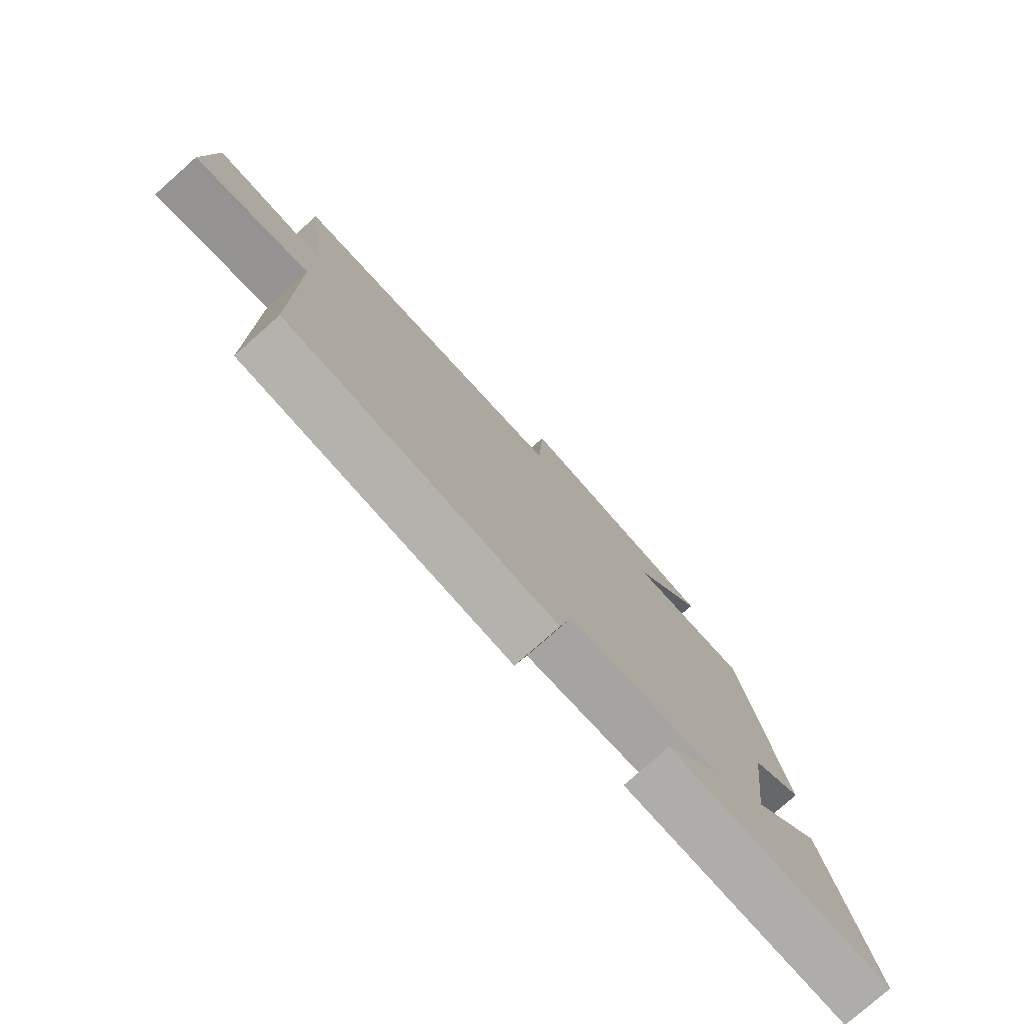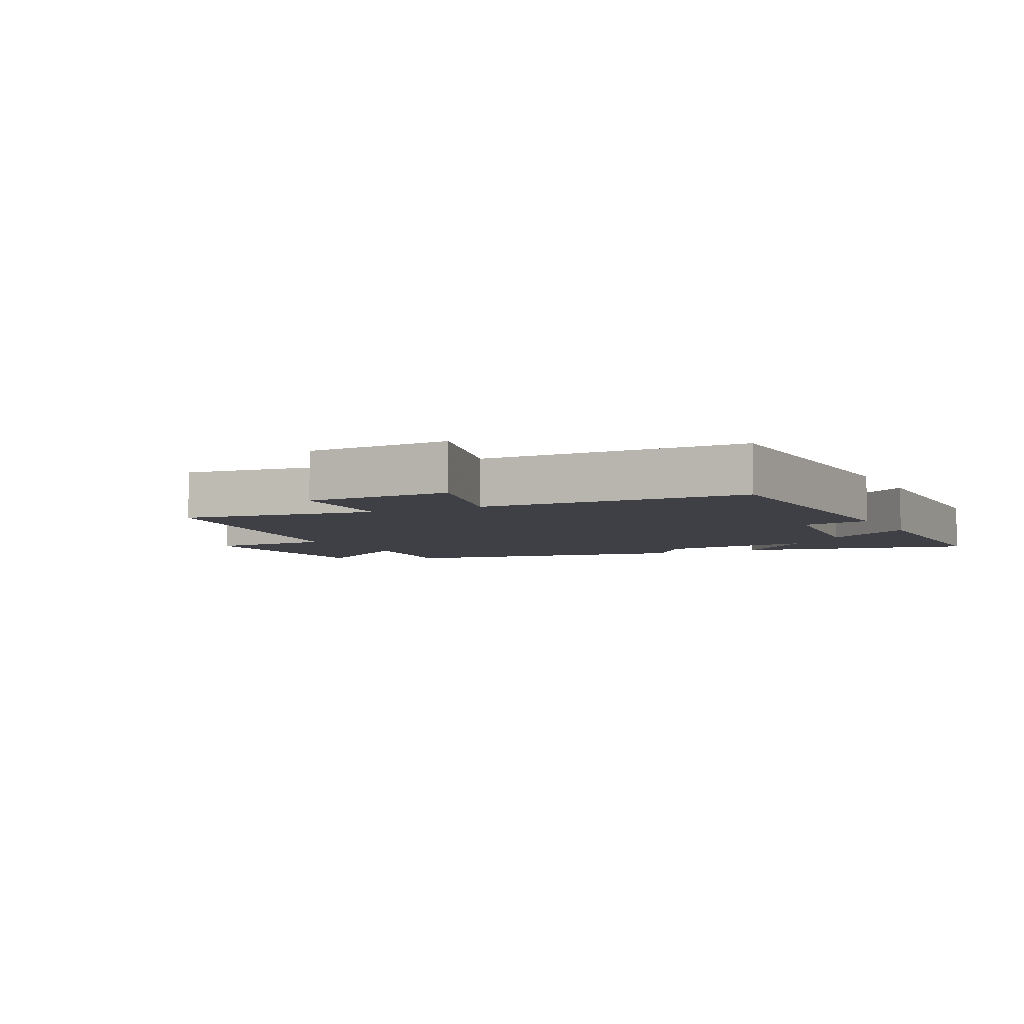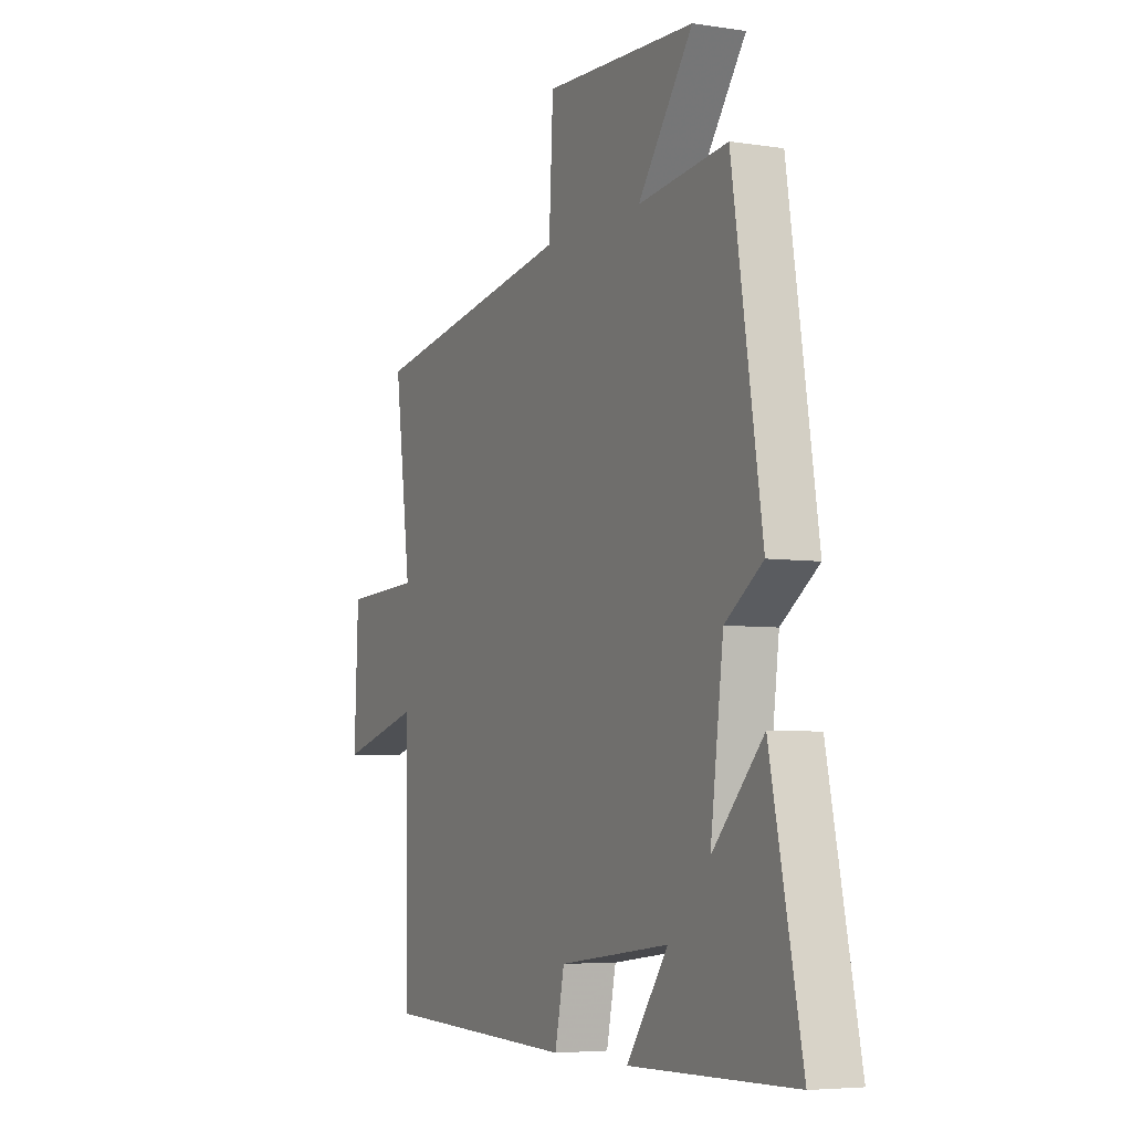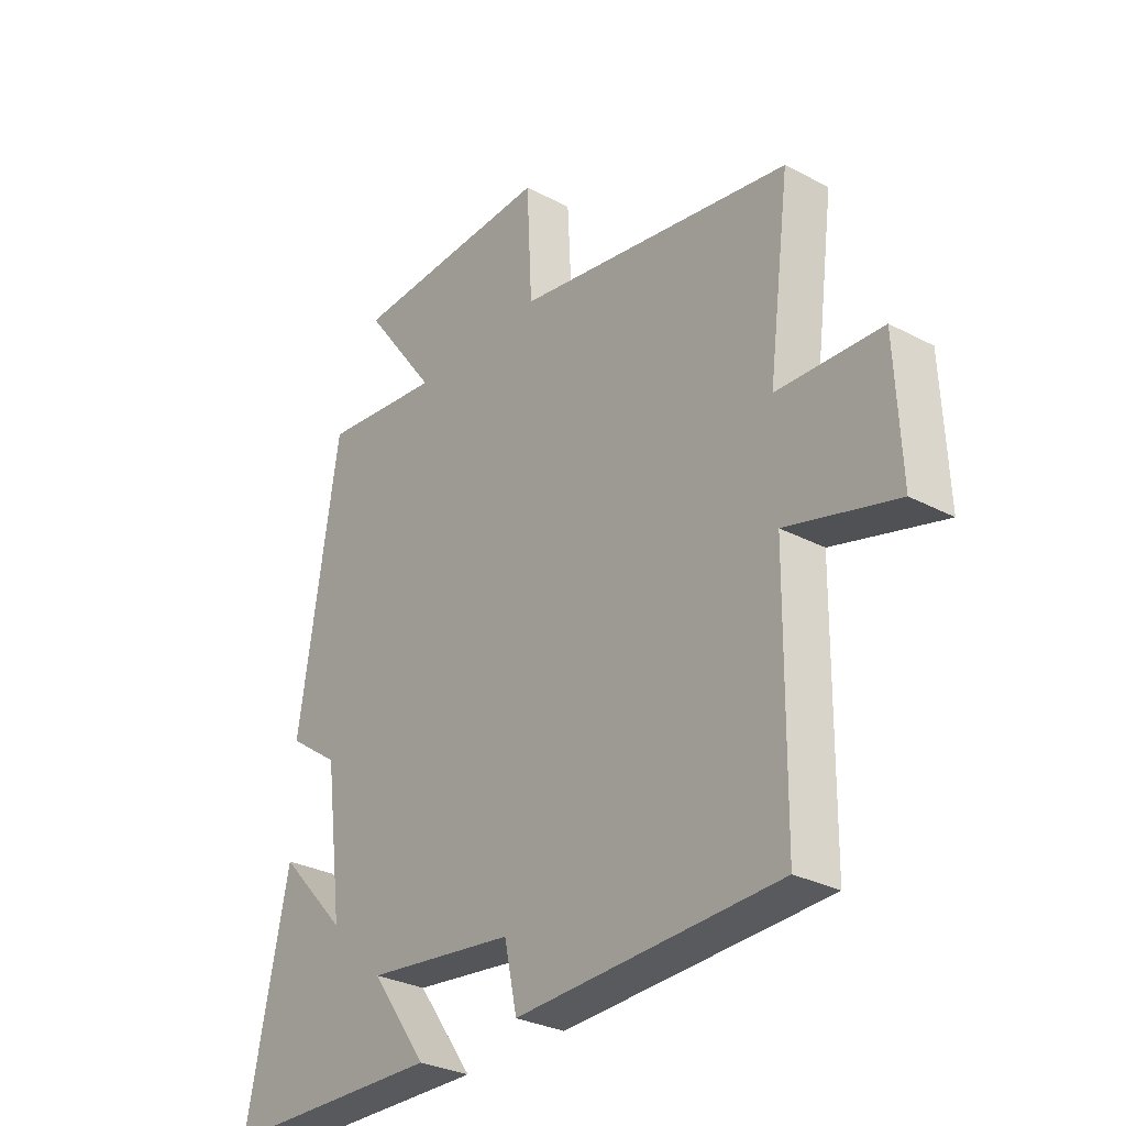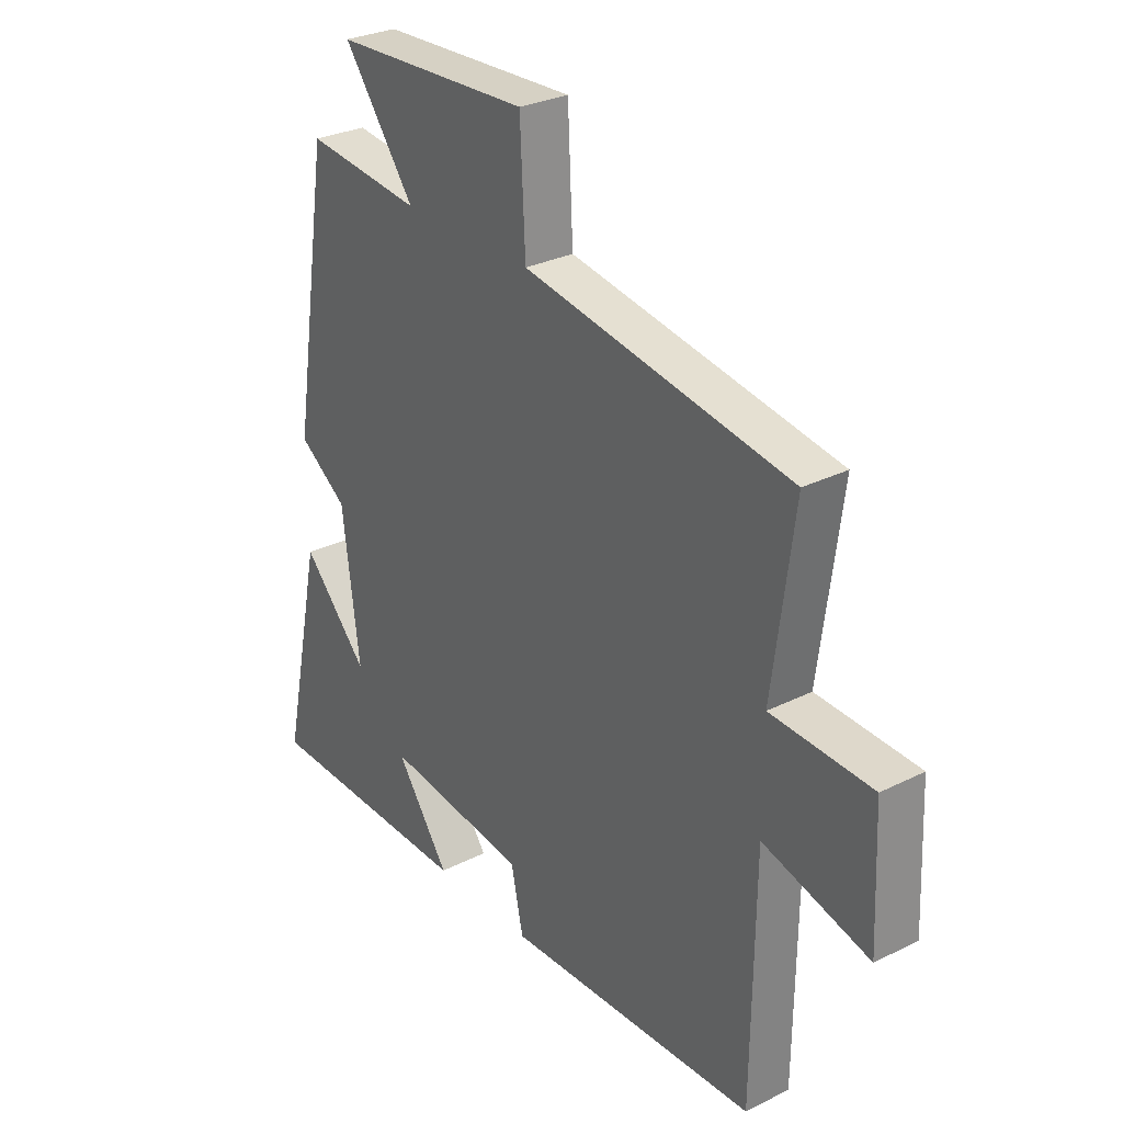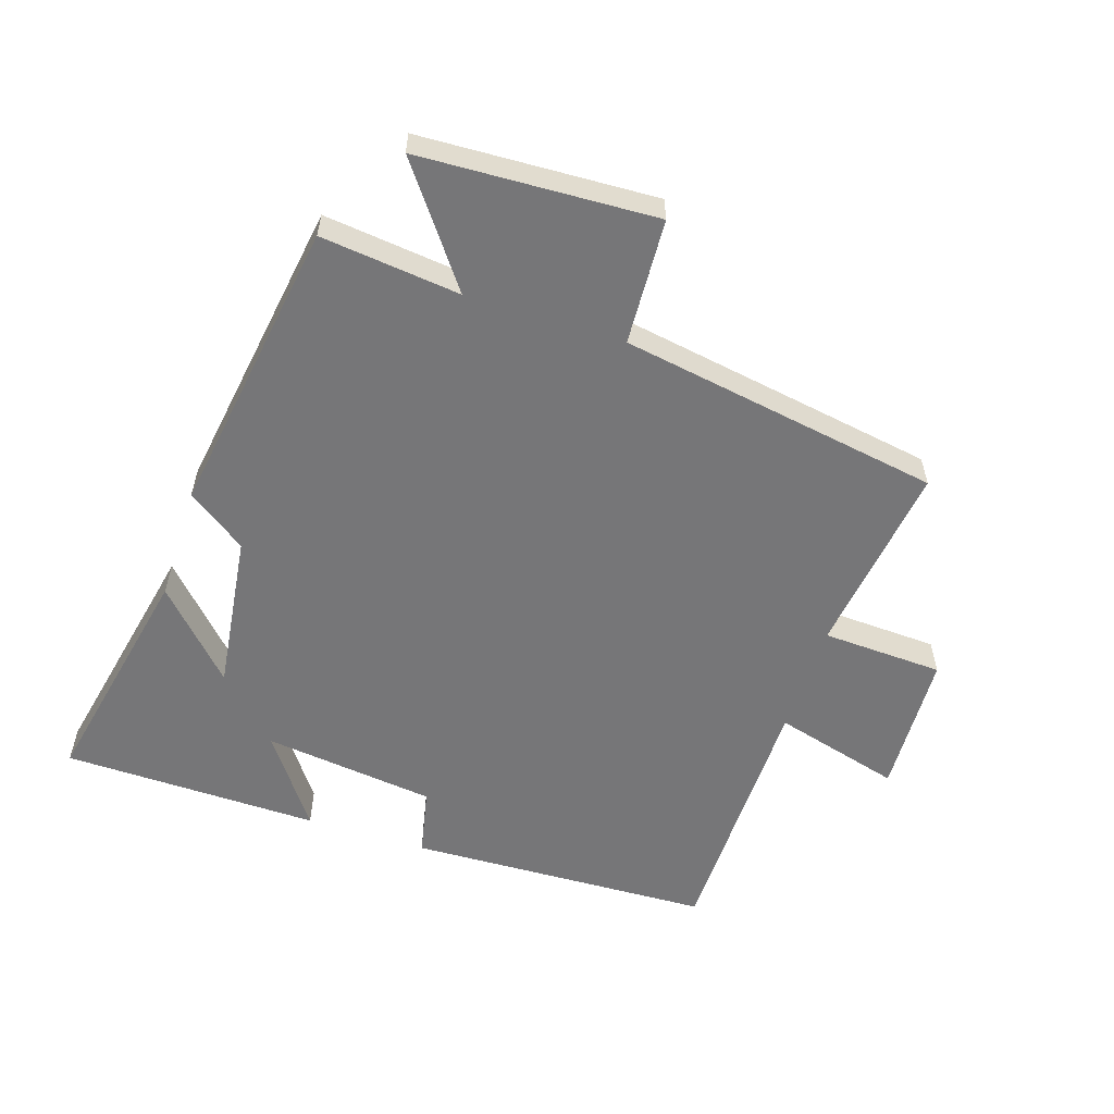
<metadata>
{"format":"obj","ext":"obj","renderer":"f3d","projection":"perspective","resolution":1024,"background":"white","views":[{"elev":-78.2,"azim":131.5,"up":"+Z"},{"elev":-5.2,"azim":116.5,"up":"+Y"},{"elev":-5.4,"azim":-115.6,"up":"+Z"},{"elev":-29.9,"azim":52.4,"up":"+Z"},{"elev":29.1,"azim":53.4,"up":"+Z"},{"elev":-56.9,"azim":-17.9,"up":"+Y"}]}
</metadata>
<code>
v 0.495 0.07 -0.483
v 0.018 0.07 -0.5
v -0.005 0.07 -0.392
v -0.275 0.07 -0.358
v -0.174 0.07 -0.5
v -0.577 0.07 -0.492
v -0.5 0.07 -0.125
v -0.376 0.07 -0.258
v -0.408 0.07 -0.008
v -0.5 0.07 0.057
v -0.427 0.07 0.525
v -0.209 0.07 0.5
v -0.343 0.07 0.681
v 0.027 0.07 0.697
v 0.037 0.07 0.5
v 0.54 0.07 0.415
v 0.5 0.07 0.111
v 0.69 0.07 0.102
v 0.7 0.07 -0.124
v 0.5 0.07 -0.069
v 0.495 0 -0.483
v 0.018 0 -0.5
v -0.005 0 -0.392
v -0.275 0 -0.358
v -0.174 0 -0.5
v -0.577 0 -0.492
v -0.5 0 -0.125
v -0.376 0 -0.258
v -0.408 0 -0.008
v -0.5 0 0.057
v -0.427 0 0.525
v -0.209 0 0.5
v -0.343 0 0.681
v 0.027 0 0.697
v 0.037 0 0.5
v 0.54 0 0.415
v 0.5 0 0.111
v 0.69 0 0.102
v 0.7 0 -0.124
v 0.5 0 -0.069
f 17 18 19 20
f 17 20 1 2
f 15 16 17 2
f 12 13 14 15
f 9 10 11 12
f 8 9 12 15
f 5 6 7 8
f 4 5 8
f 3 4 8 15
f 2 3 15
f 40 39 38 37
f 22 21 40 37
f 22 37 36 35
f 35 34 33 32
f 32 31 30 29
f 35 32 29 28
f 28 27 26 25
f 28 25 24
f 35 28 24 23
f 35 23 22
f 1 21 22 2
f 2 22 23 3
f 3 23 24 4
f 4 24 25 5
f 5 25 26 6
f 6 26 27 7
f 7 27 28 8
f 8 28 29 9
f 9 29 30 10
f 10 30 31 11
f 11 31 32 12
f 12 32 33 13
f 13 33 34 14
f 14 34 35 15
f 15 35 36 16
f 16 36 37 17
f 17 37 38 18
f 18 38 39 19
f 19 39 40 20
f 20 40 21 1

</code>
